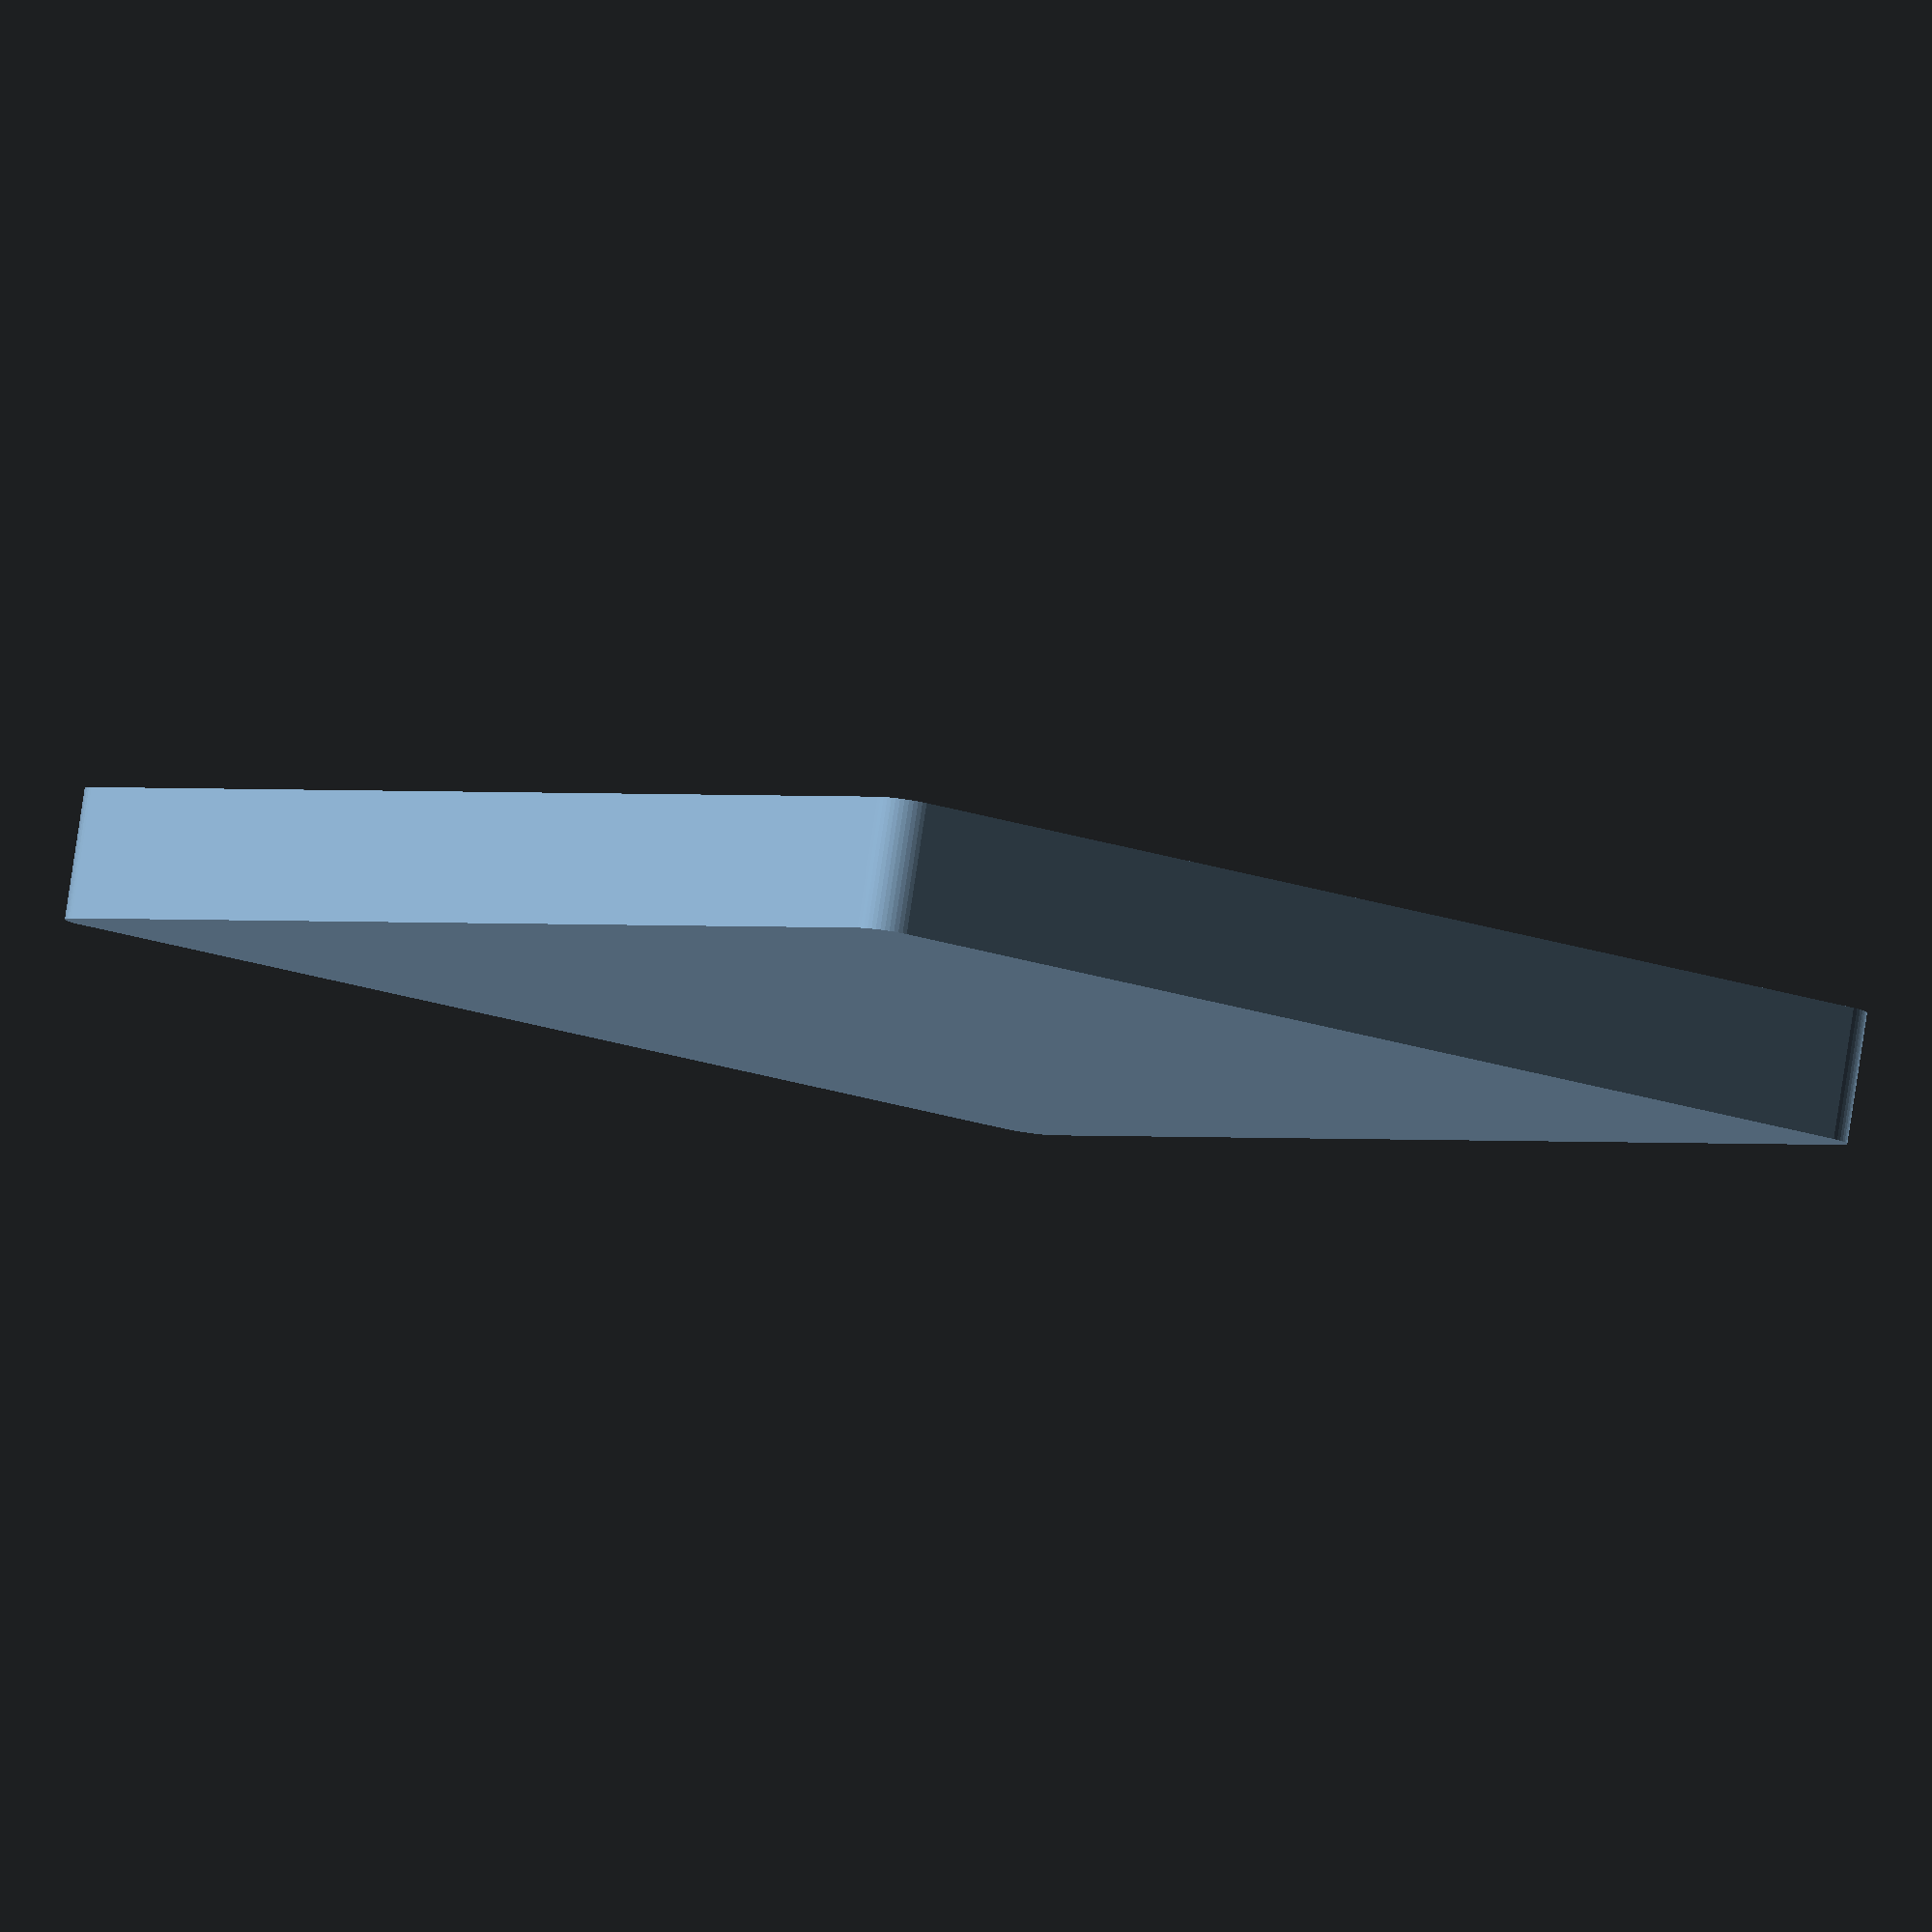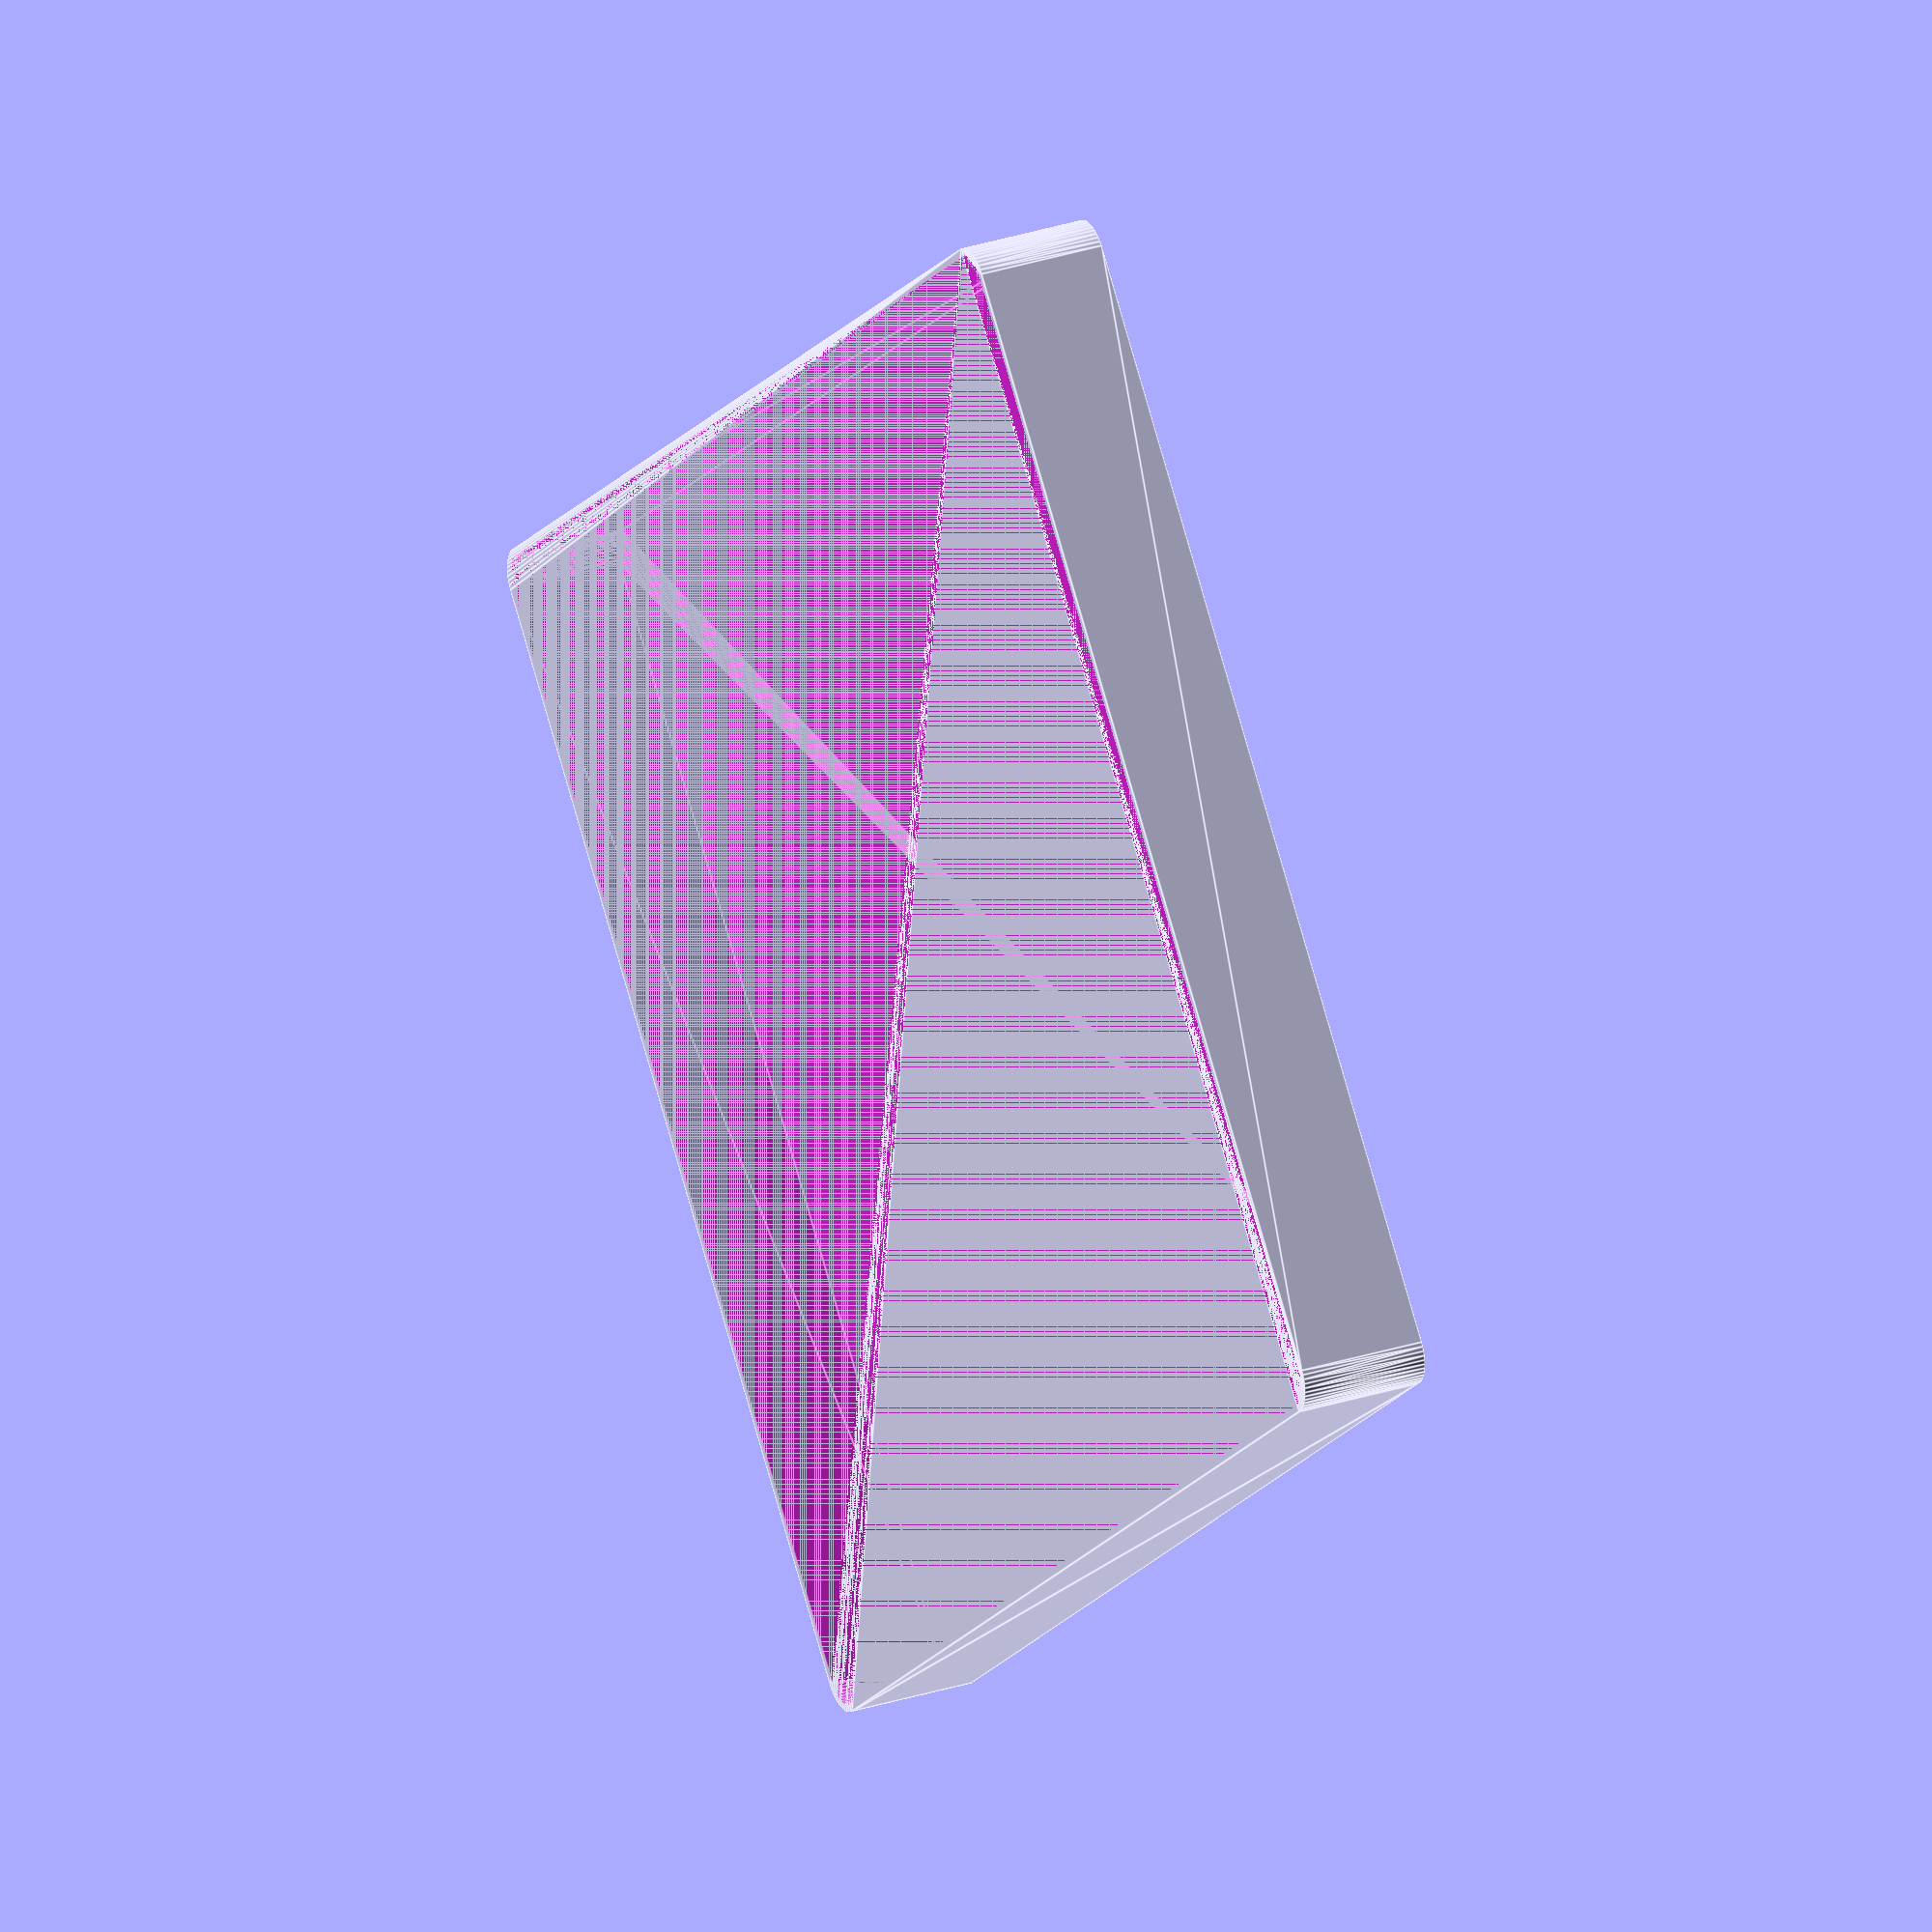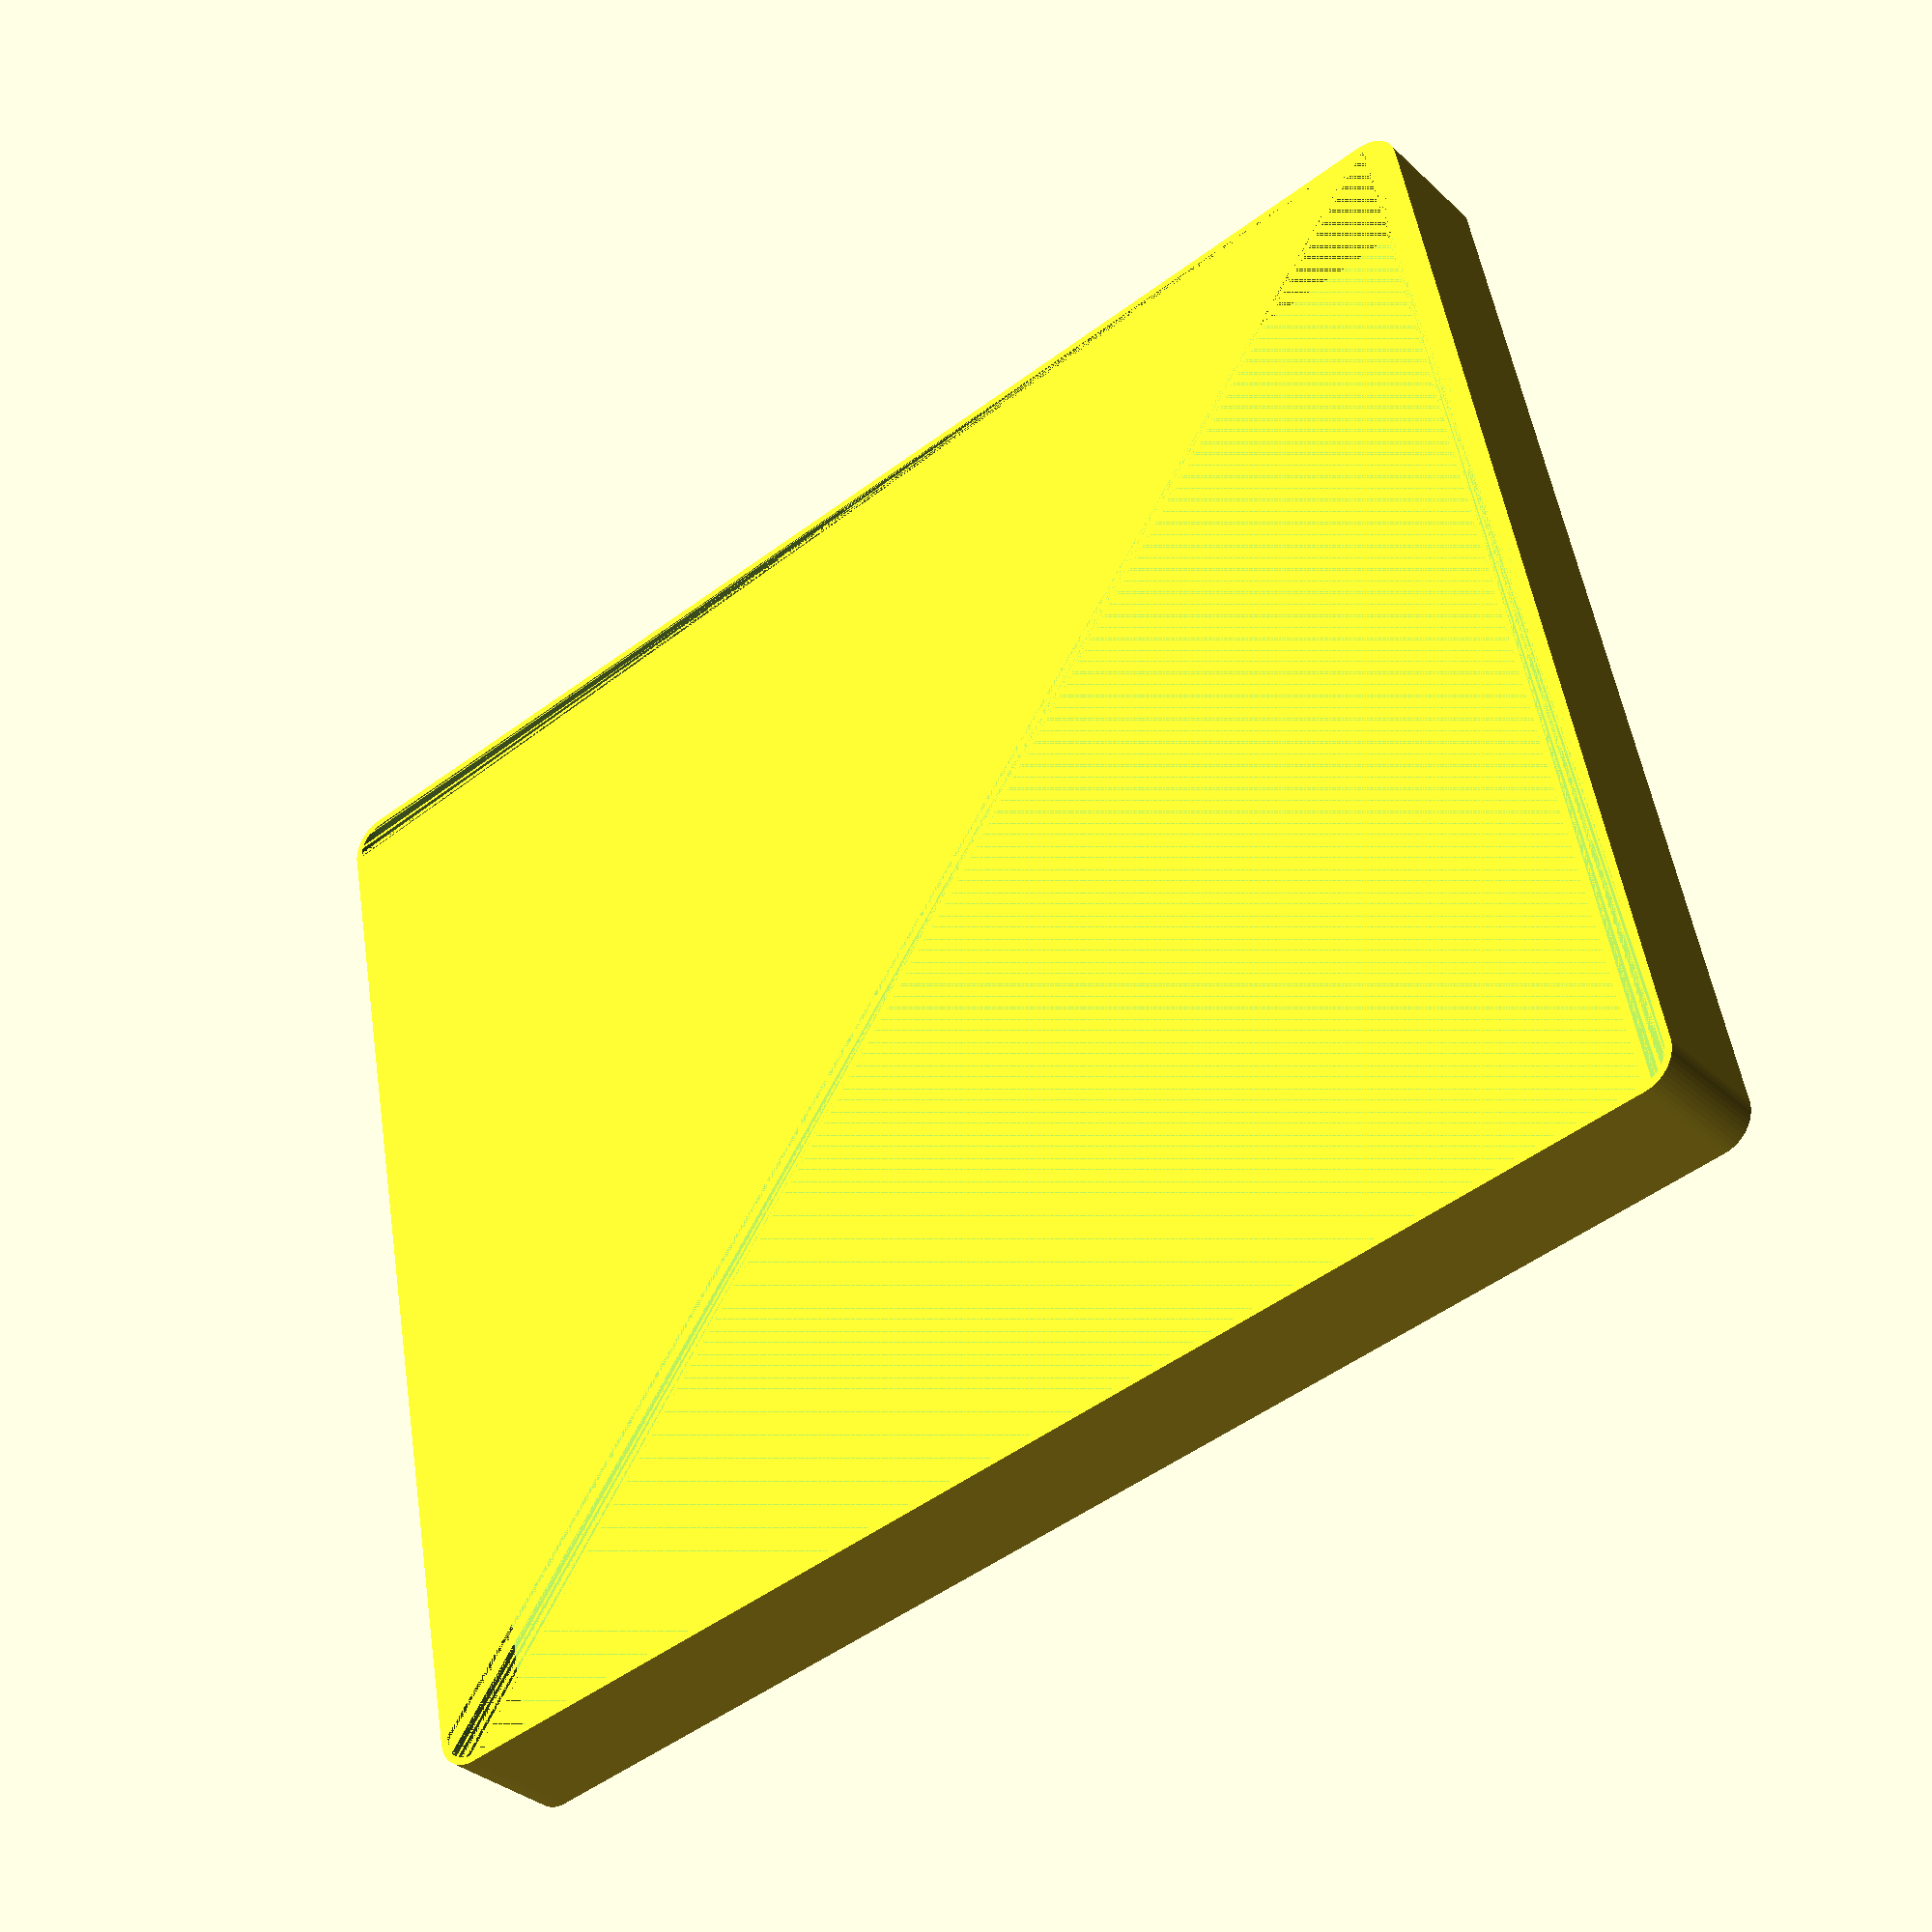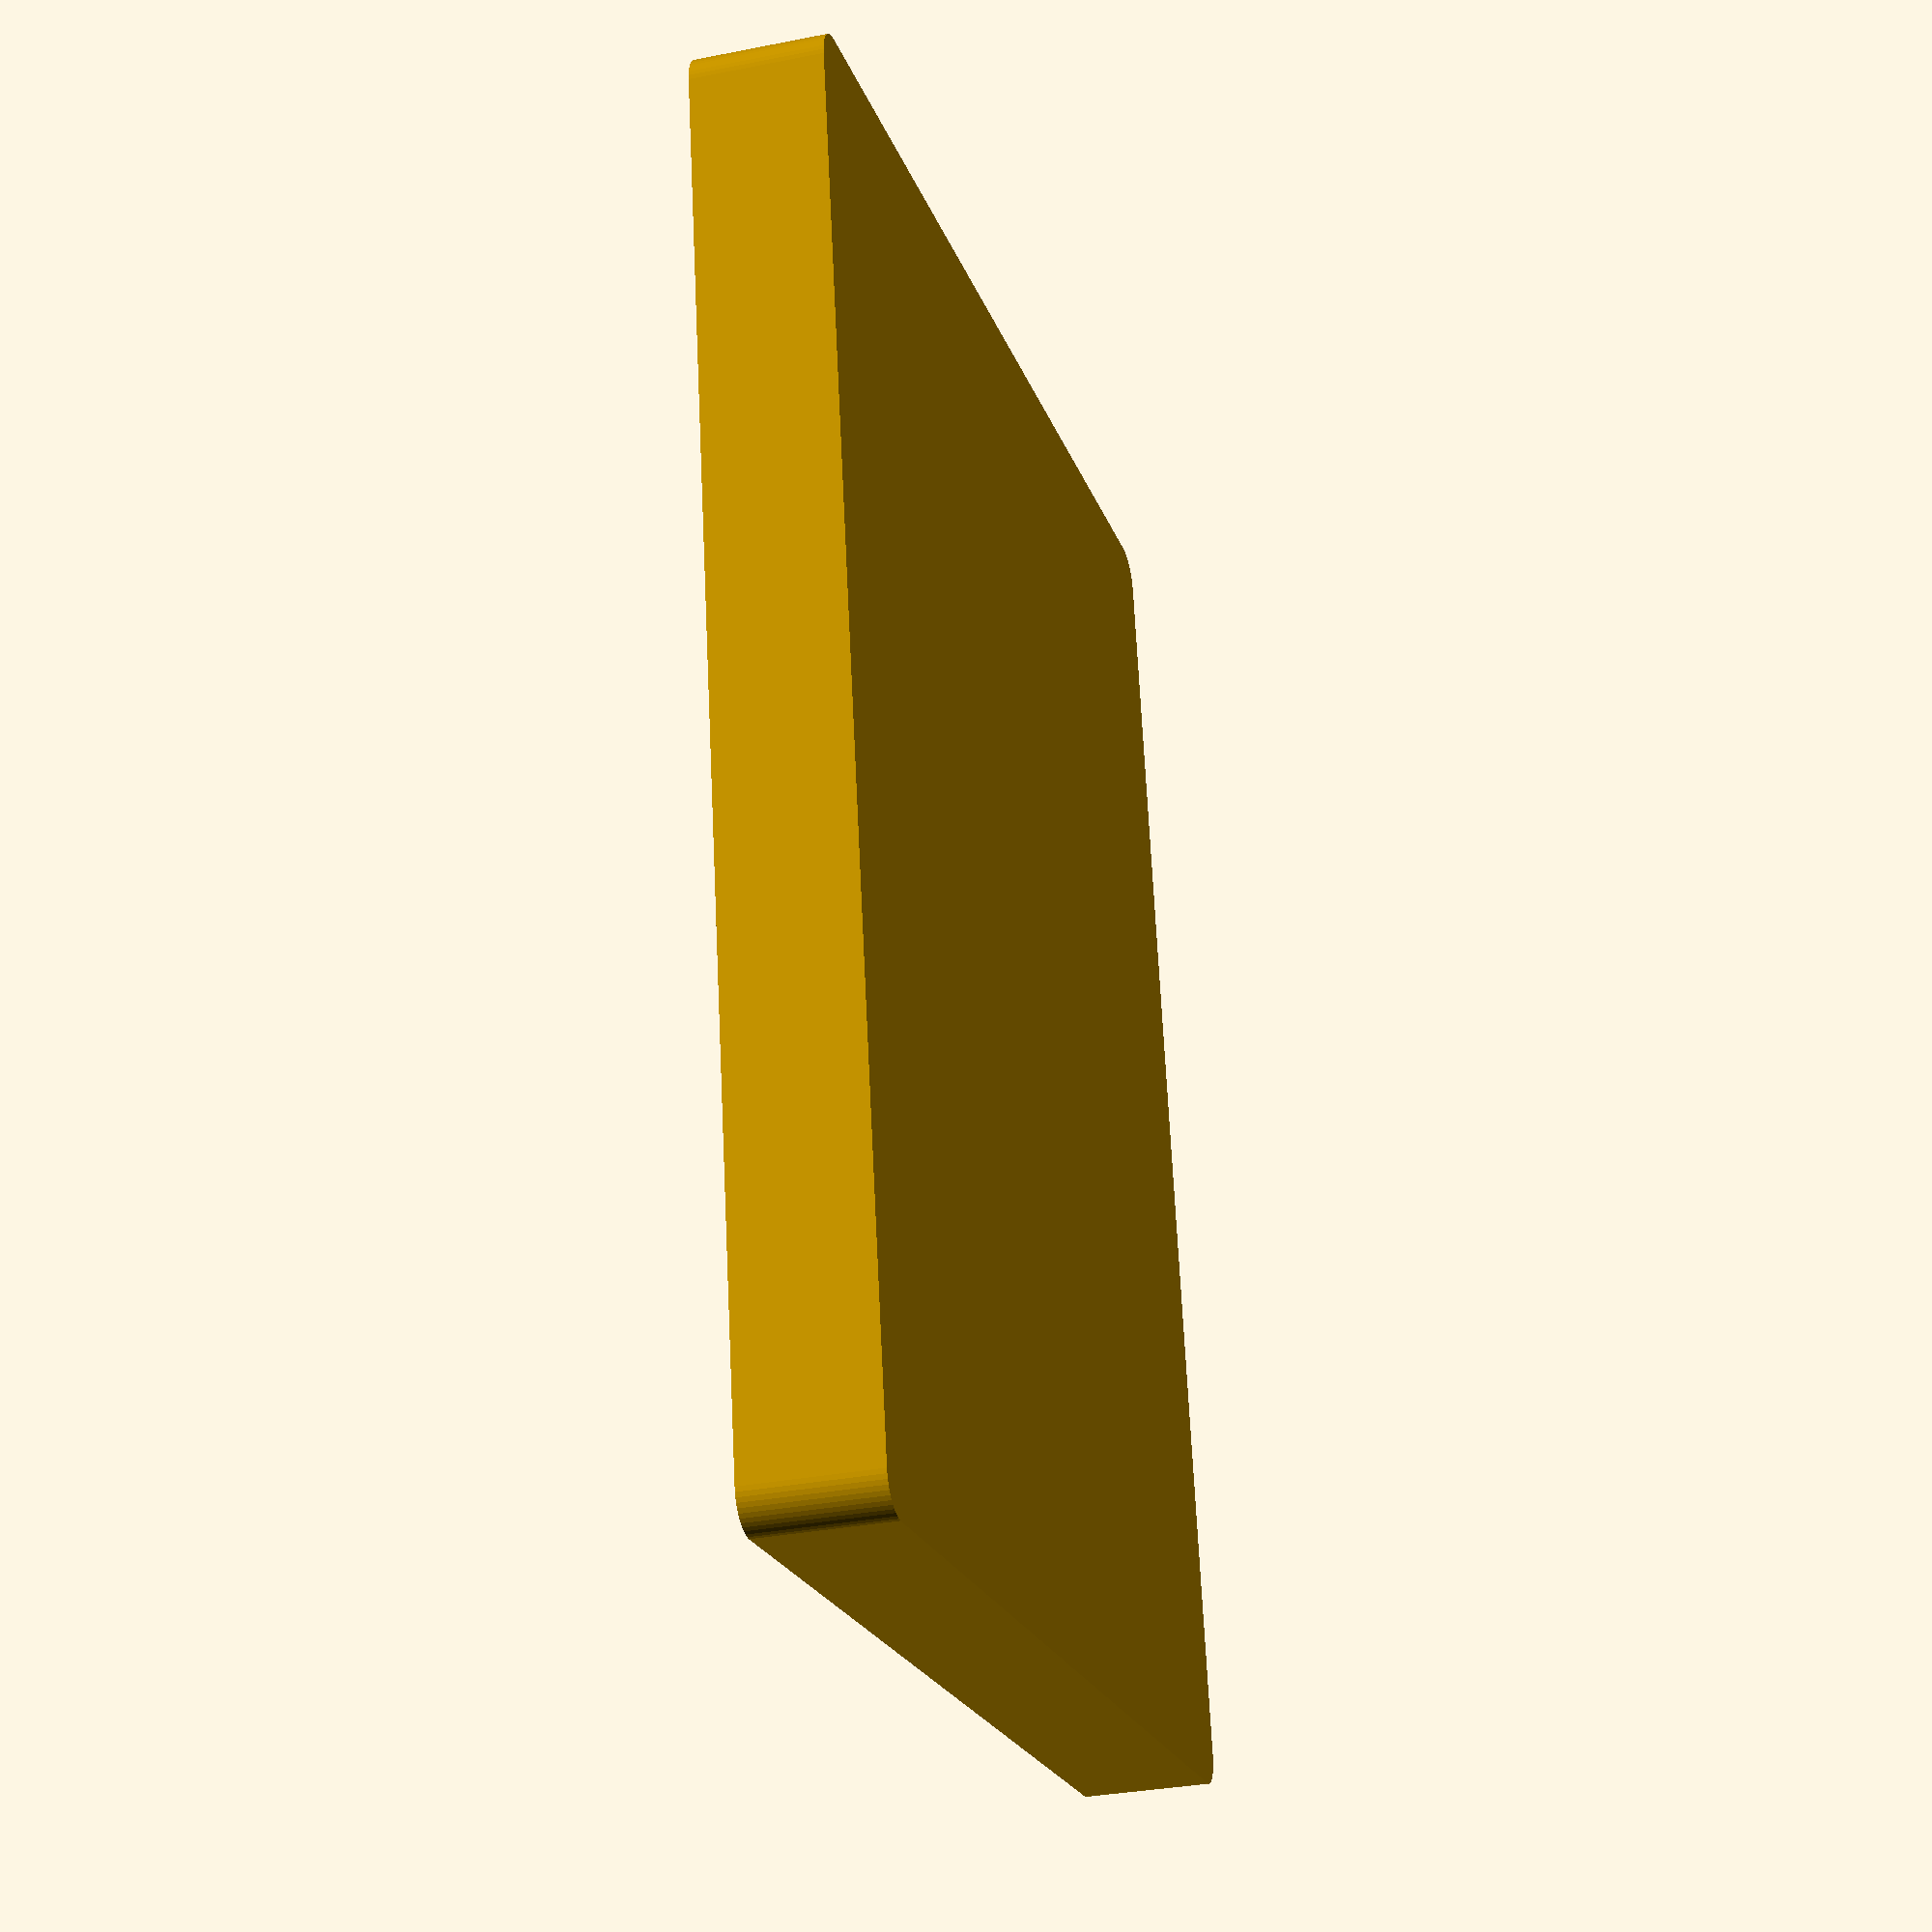
<openscad>
$fn = 50;


difference() {
	union() {
		hull() {
			translate(v = [-77.5000000000, 92.5000000000, 0]) {
				cylinder(h = 18, r = 5);
			}
			translate(v = [77.5000000000, 92.5000000000, 0]) {
				cylinder(h = 18, r = 5);
			}
			translate(v = [-77.5000000000, -92.5000000000, 0]) {
				cylinder(h = 18, r = 5);
			}
			translate(v = [77.5000000000, -92.5000000000, 0]) {
				cylinder(h = 18, r = 5);
			}
		}
	}
	union() {
		translate(v = [0, 0, 2]) {
			hull() {
				translate(v = [-77.5000000000, 92.5000000000, 0]) {
					cylinder(h = 16, r = 4);
				}
				translate(v = [77.5000000000, 92.5000000000, 0]) {
					cylinder(h = 16, r = 4);
				}
				translate(v = [-77.5000000000, -92.5000000000, 0]) {
					cylinder(h = 16, r = 4);
				}
				translate(v = [77.5000000000, -92.5000000000, 0]) {
					cylinder(h = 16, r = 4);
				}
			}
		}
	}
}
</openscad>
<views>
elev=95.6 azim=144.5 roll=351.4 proj=o view=wireframe
elev=330.1 azim=229.6 roll=64.6 proj=o view=edges
elev=32.4 azim=259.0 roll=38.0 proj=p view=solid
elev=31.6 azim=10.4 roll=105.8 proj=p view=solid
</views>
